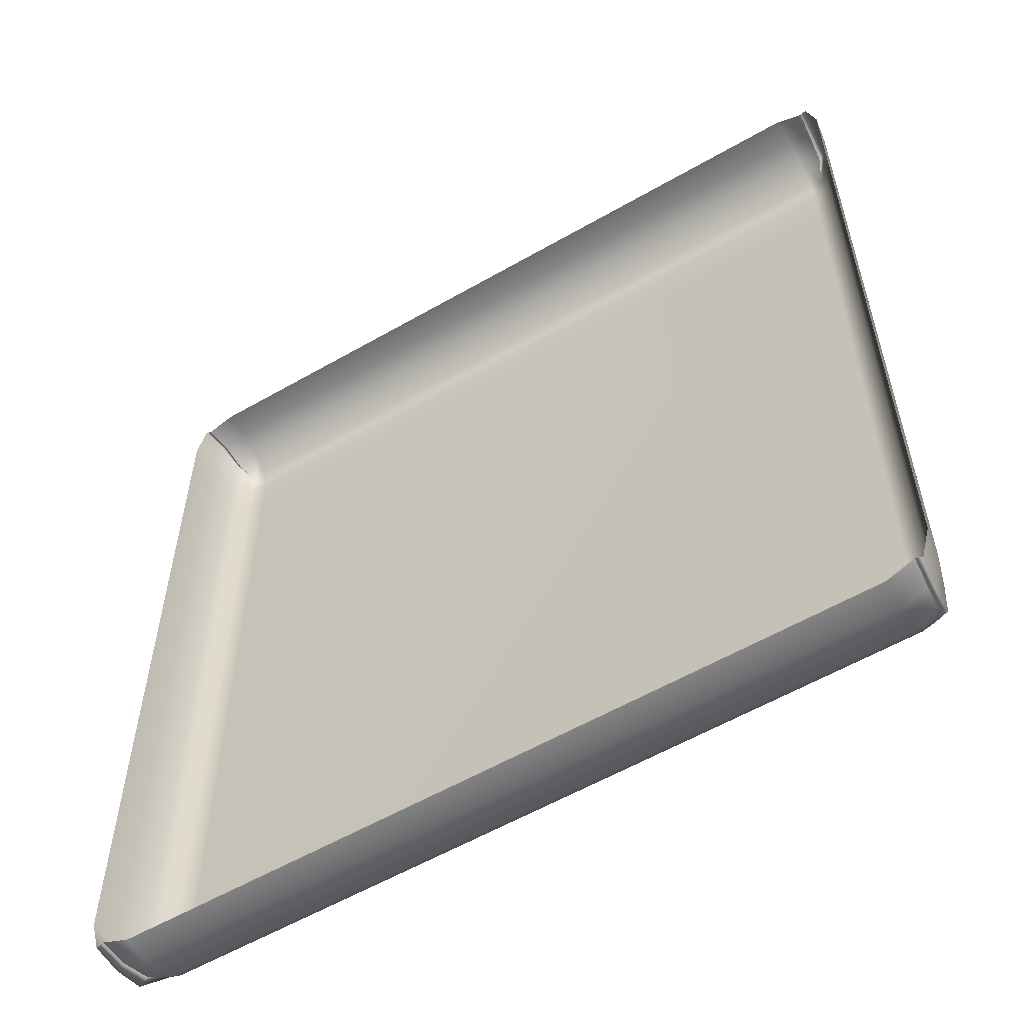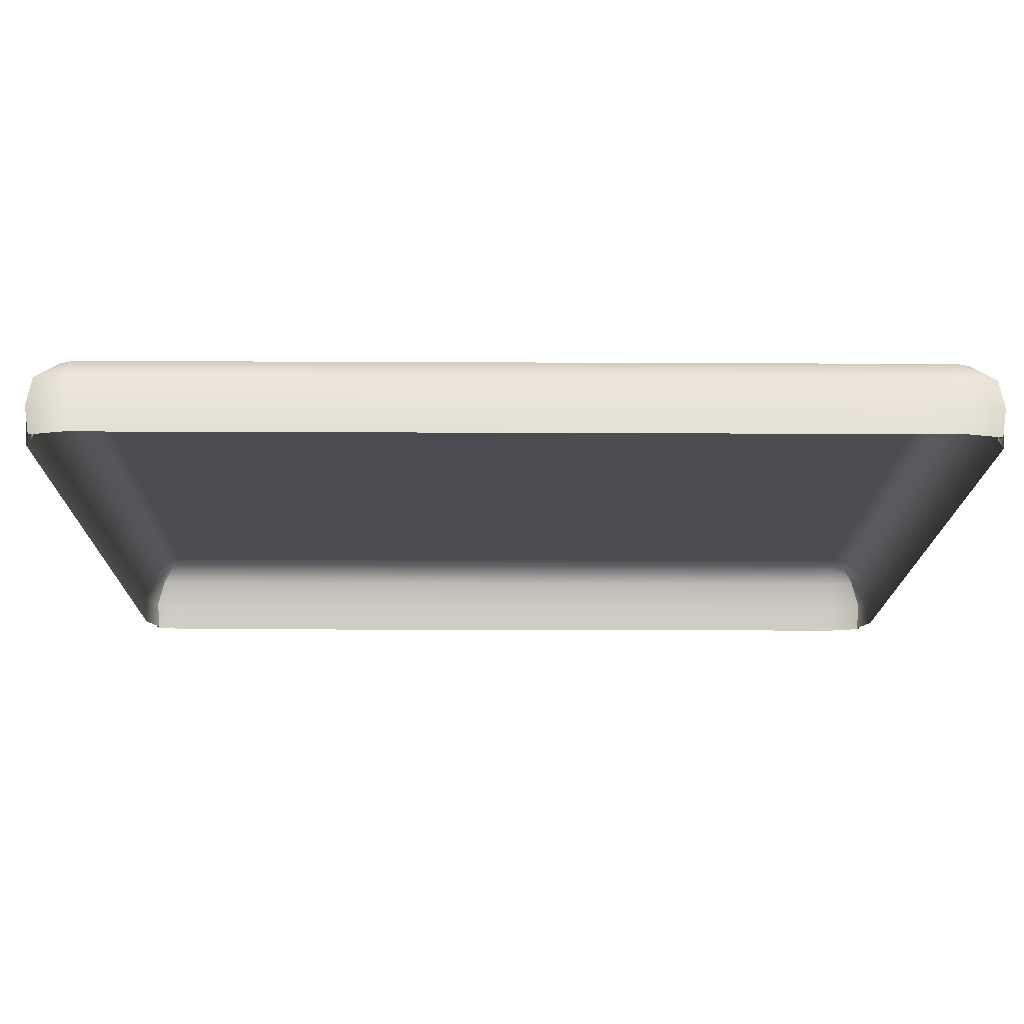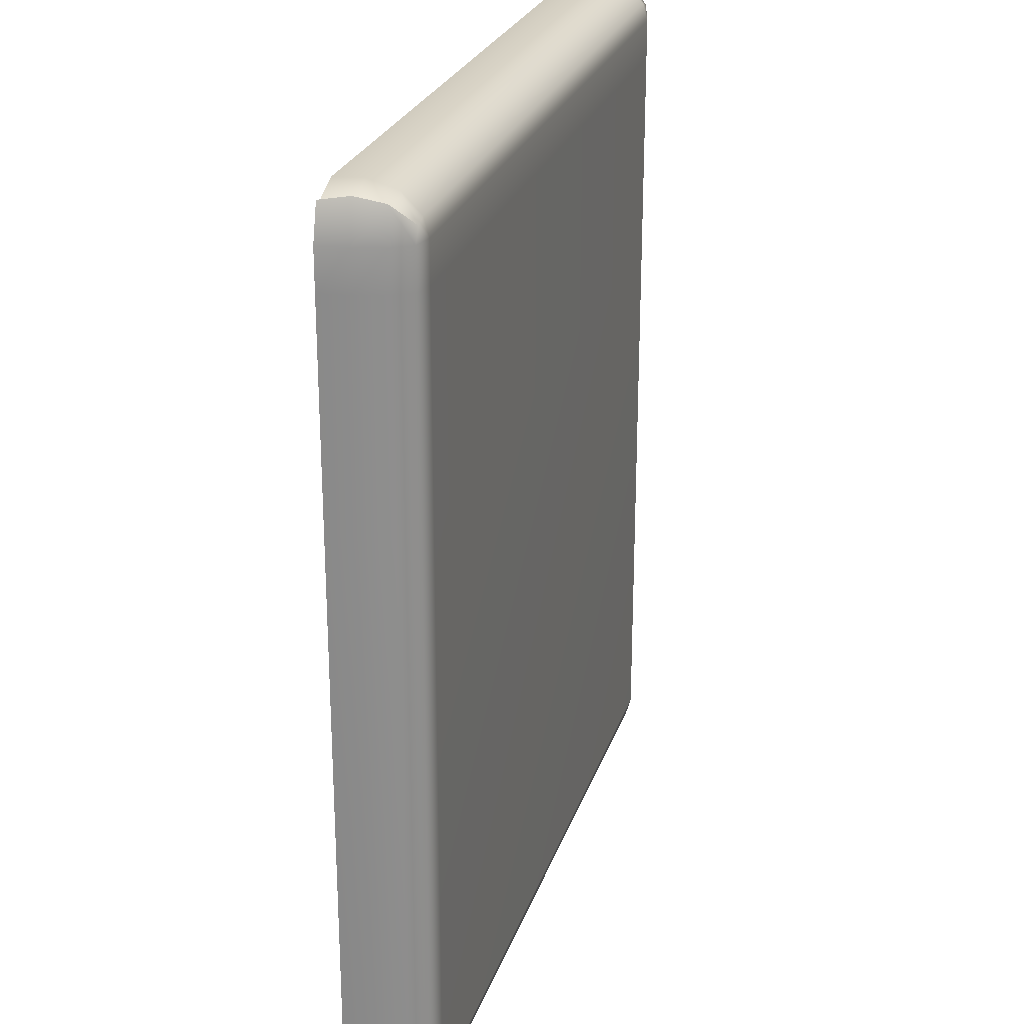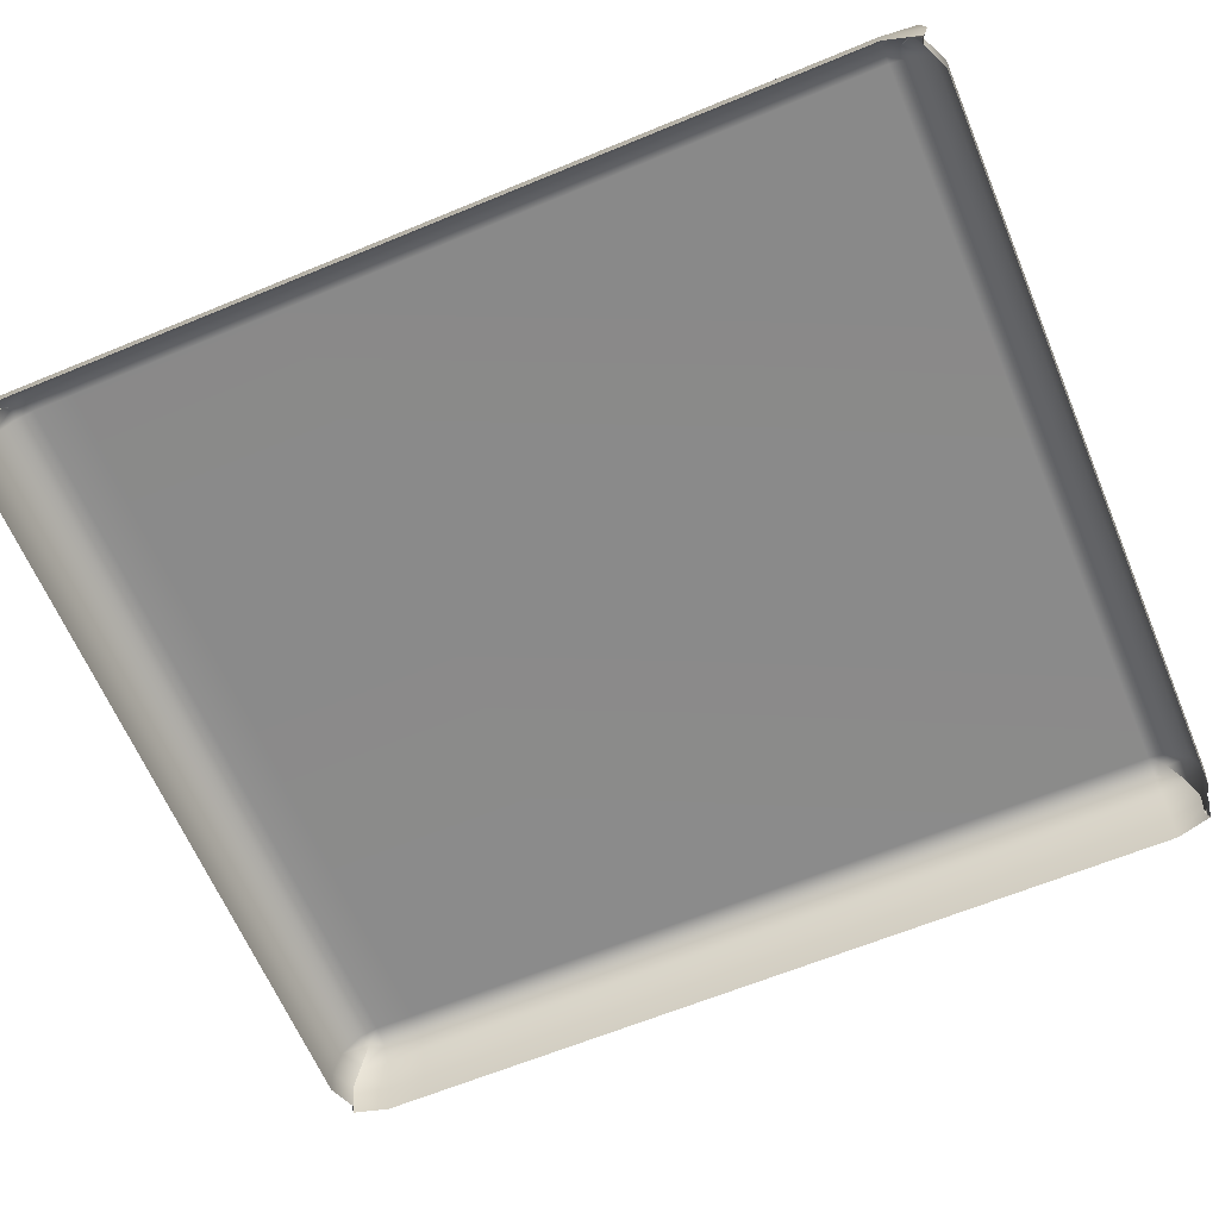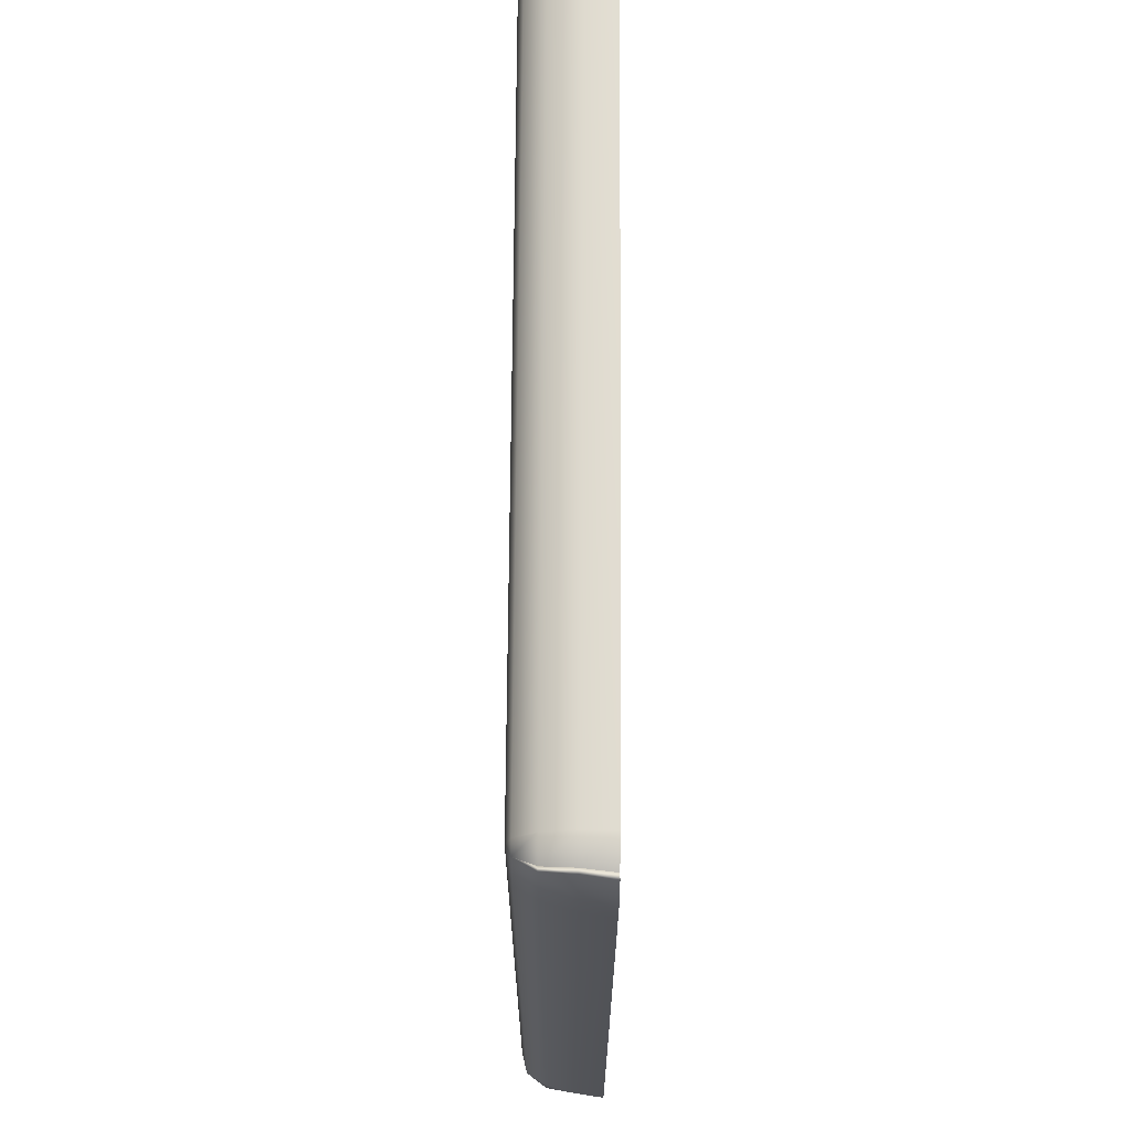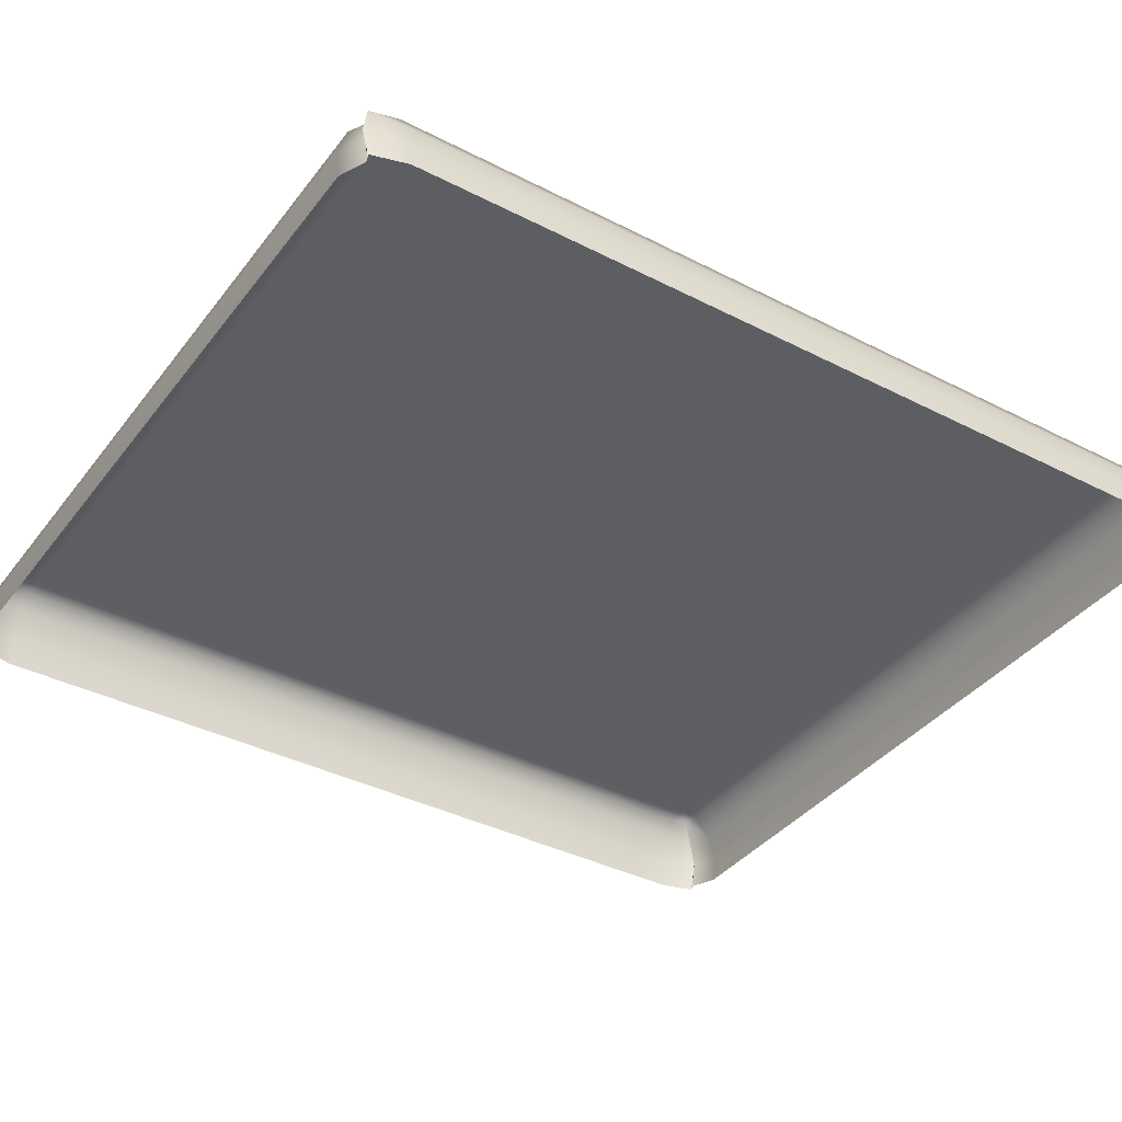
<metadata>
{"format":"obj","ext":"obj","renderer":"f3d","projection":"perspective","resolution":1024,"background":"white","views":[{"elev":-57.6,"azim":30.9,"up":"+Z"},{"elev":-15.7,"azim":-90.6,"up":"+Y"},{"elev":25.4,"azim":106.4,"up":"+Z"},{"elev":-63.6,"azim":112.7,"up":"+Y"},{"elev":69.3,"azim":-89.6,"up":"+Z"},{"elev":-38.0,"azim":-123.1,"up":"+Y"}]}
</metadata>
<code>
v -137.4 60.06 150.6
v -135.4 79.66 150.6
v -129.9 86.19 143.5
v -125.7 86.19 145
v -125.7 79.66 151.5
v -125.7 60.06 153.5
v -132.5 86.19 138.8
v -136.3 79.66 138.8
v -140.6 60.06 138.8
v -125.7 87.88 138.8
v 135.4 79.66 150.6
v 129.9 86.19 143.5
v 132.5 86.19 138.8
v 136.3 79.66 138.8
v 140.6 60.06 138.8
v 137.4 60.06 150.6
v 125.7 79.66 151.5
v 125.7 86.19 145
v 125.7 60.06 153.5
v 125.7 87.88 138.8
v -133.2 79.66 147.5
v -135.1 60.06 149.4
v 133.2 79.66 147.5
v 135.1 60.06 149.4
v 139.1 69.86 138.8
v 136.4 69.86 152.3
v 134.1 69.86 150.1
v 125.7 69.86 154.2
v -125.7 69.86 154.2
v -134.1 69.86 150.1
v -136.4 69.86 152.3
v -139.1 69.86 138.8
v -137.4 60.06 -154.6
v -135.4 79.66 -154.6
v -129.9 86.19 -147.4
v -125.7 86.19 -148.9
v -125.7 79.66 -155.5
v -125.7 60.06 -157.4
v -132.5 86.19 -142.7
v -136.3 79.66 -142.7
v -140.6 60.06 -142.7
v -125.7 87.88 -142.7
v 135.4 79.66 -154.6
v 129.9 86.19 -147.4
v 132.5 86.19 -142.7
v 136.3 79.66 -142.7
v 140.6 60.06 -142.7
v 137.4 60.06 -154.6
v 125.7 79.66 -155.5
v 125.7 86.19 -148.9
v 125.7 60.06 -157.4
v 125.7 87.88 -142.7
v -133.2 79.66 -151.4
v -135.1 60.06 -153.4
v 133.2 79.66 -151.4
v 135.1 60.06 -153.4
v 139.1 69.86 -142.7
v 136.4 69.86 -156.2
v 134.1 69.86 -154.1
v 125.7 69.86 -158.1
v -125.7 69.86 -158.1
v -134.1 69.86 -154.1
v -136.4 69.86 -156.2
v -139.1 69.86 -142.7
v 140.6 60.06 125.2
v 139.1 69.86 125.2
v 136.3 79.66 125.2
v 132.5 86.19 125.2
v 125.7 87.88 125.2
v -125.7 87.88 125.2
v -132.5 86.19 125.2
v -136.3 79.66 125.2
v -139.1 69.86 125.2
v -140.6 60.06 125.2
v 140.6 60.06 52.58
v 139.1 69.86 52.58
v 136.3 79.66 52.58
v 132.5 86.19 52.58
v 125.7 87.88 52.58
v -125.7 87.88 52.58
v -132.5 86.19 52.58
v -136.3 79.66 52.58
v -139.1 69.86 52.58
v -140.6 60.06 52.58
f 2 3 7 8
f 32 31 2 8
f 3 21 5 4
f 21 30 29 5
f 3 4 10 7
f 11 14 13 12
f 25 14 11 26
f 12 23 11
f 26 11 23 27
f 12 13 20 18
f 4 5 17 18
f 5 29 28 17
f 10 4 18 20
f 3 2 21
f 31 30 21 2
f 12 18 17 23
f 27 23 17 28
f 15 25 26 16
f 16 26 27 24
f 24 27 28 19
f 29 6 19 28
f 30 22 6 29
f 1 22 30 31
f 9 1 31 32
f 25 15 65 66
f 14 25 66 67
f 13 14 67 68
f 20 13 68 69
f 10 20 69 70
f 7 10 70 71
f 8 7 71 72
f 32 8 72 73
f 74 9 32 73
f 34 40 39 35
f 64 40 34 63
f 35 36 37 53
f 53 37 61 62
f 35 39 42 36
f 43 44 45 46
f 57 58 43 46
f 44 43 55
f 58 59 55 43
f 44 50 52 45
f 37 36 50 49
f 61 37 49 60
f 36 42 52 50
f 35 53 34
f 63 34 53 62
f 44 55 49 50
f 59 60 49 55
f 47 48 58 57
f 48 56 59 58
f 56 51 60 59
f 51 38 61 60
f 62 61 38 54
f 33 63 62 54
f 41 64 63 33
f 66 65 75 76
f 67 66 76 77
f 68 67 77 78
f 69 68 78 79
f 70 69 79 80
f 71 70 80 81
f 72 71 81 82
f 73 72 82 83
f 84 74 73 83
f 76 75 47 57
f 77 76 57 46
f 78 77 46 45
f 79 78 45 52
f 80 79 52 42
f 81 80 42 39
f 82 81 39 40
f 83 82 40 64
f 41 84 83 64

</code>
